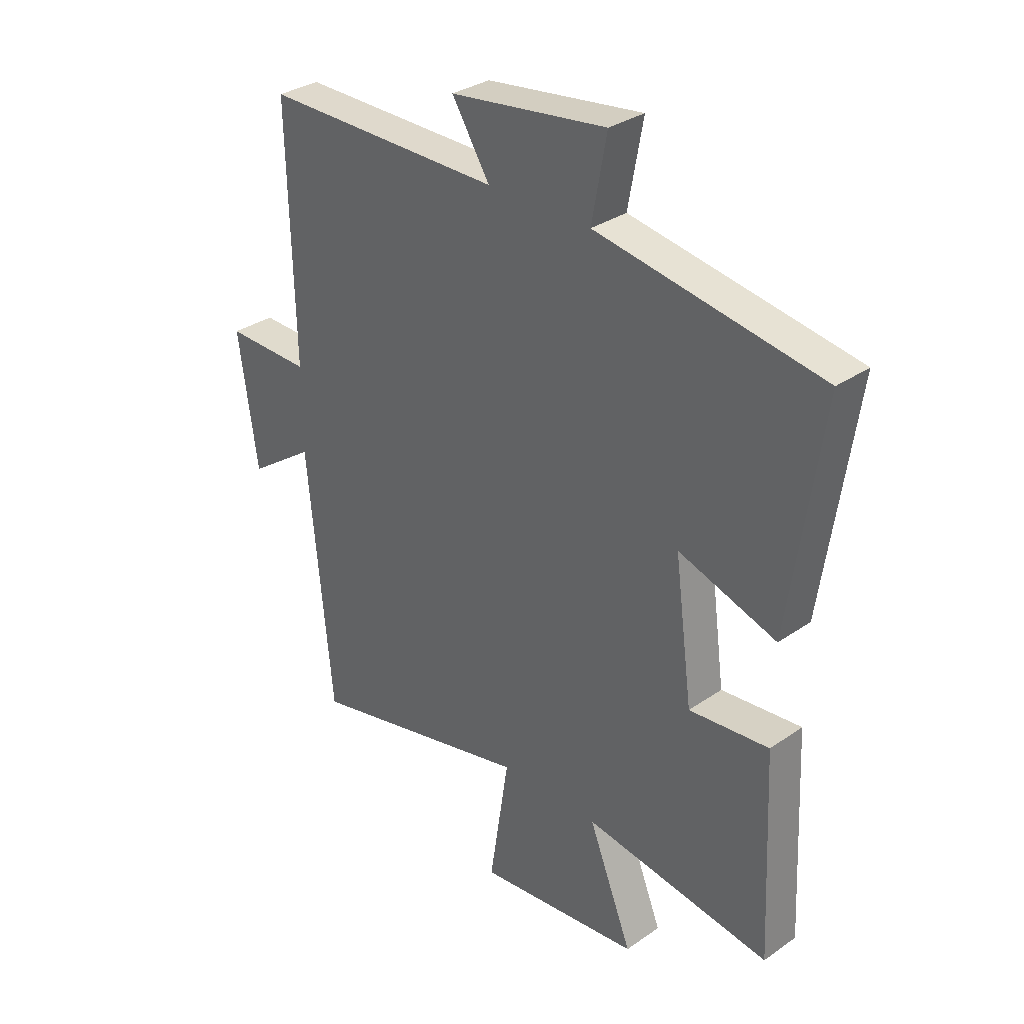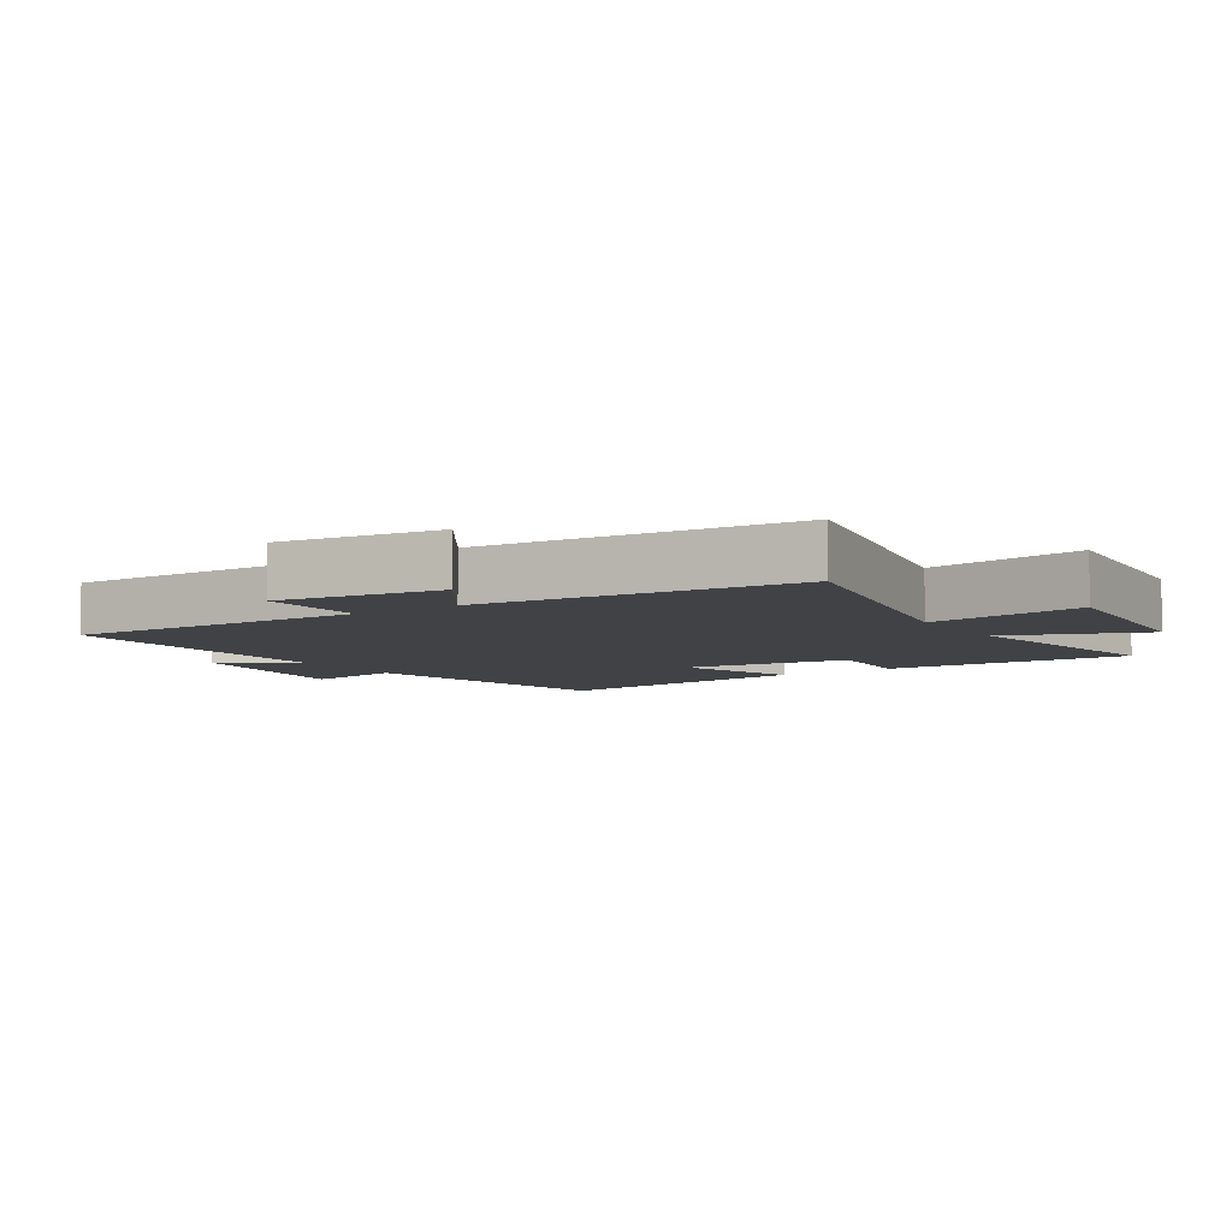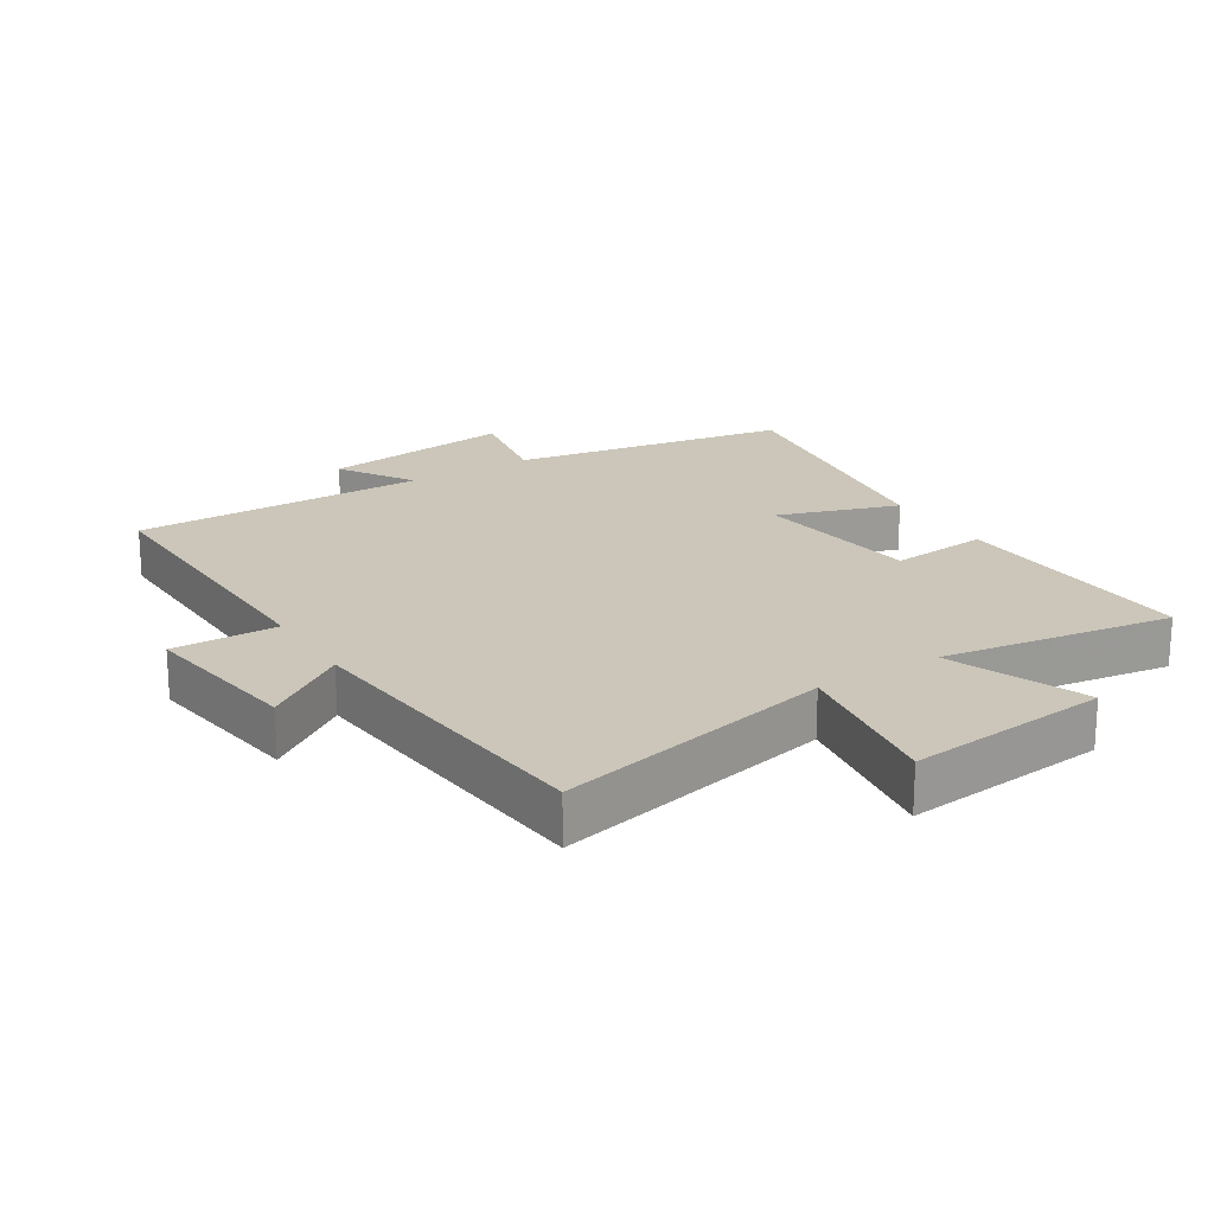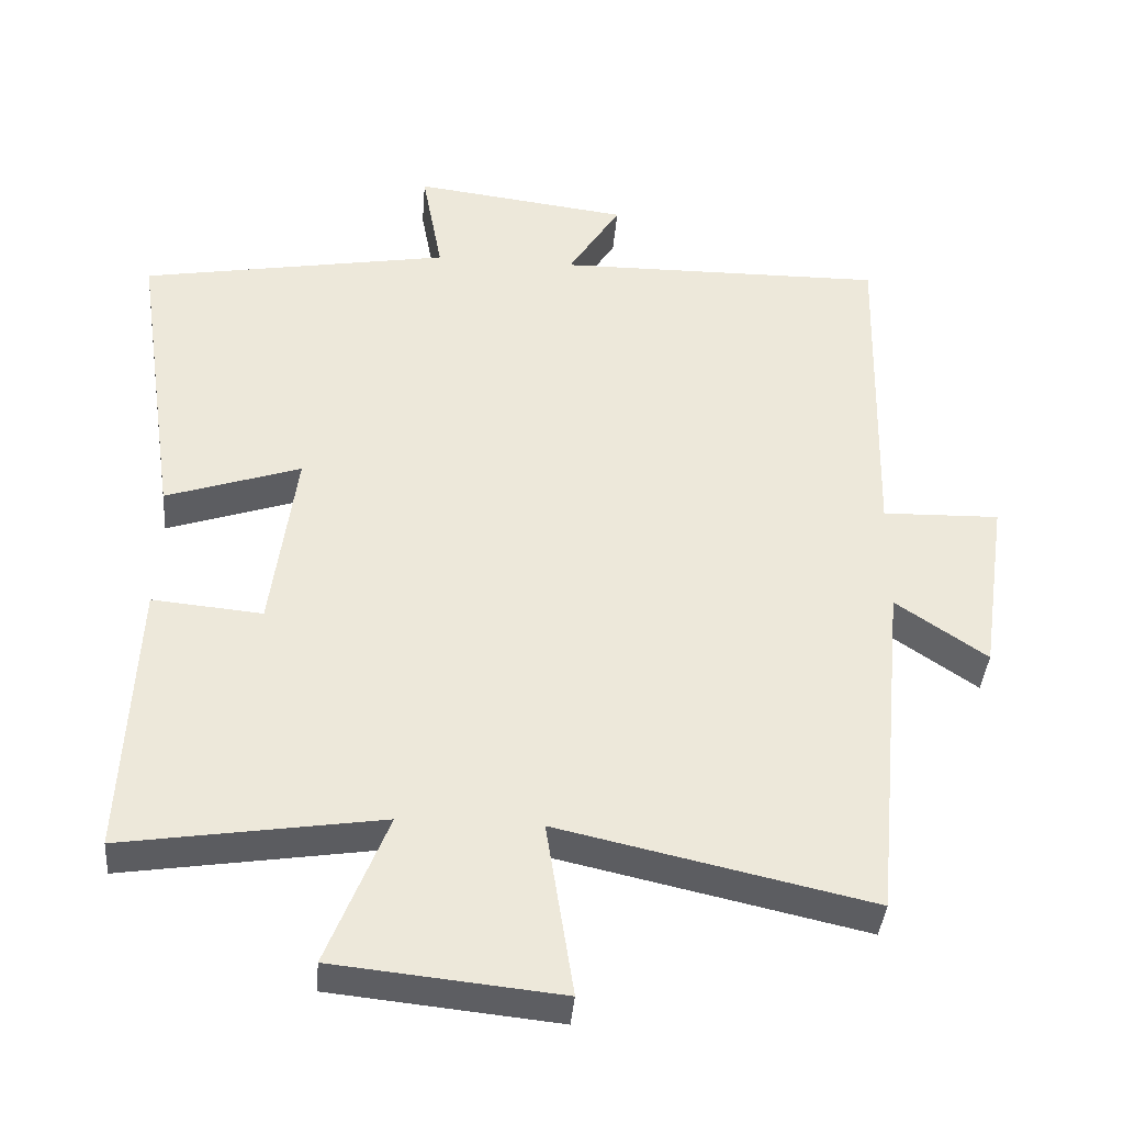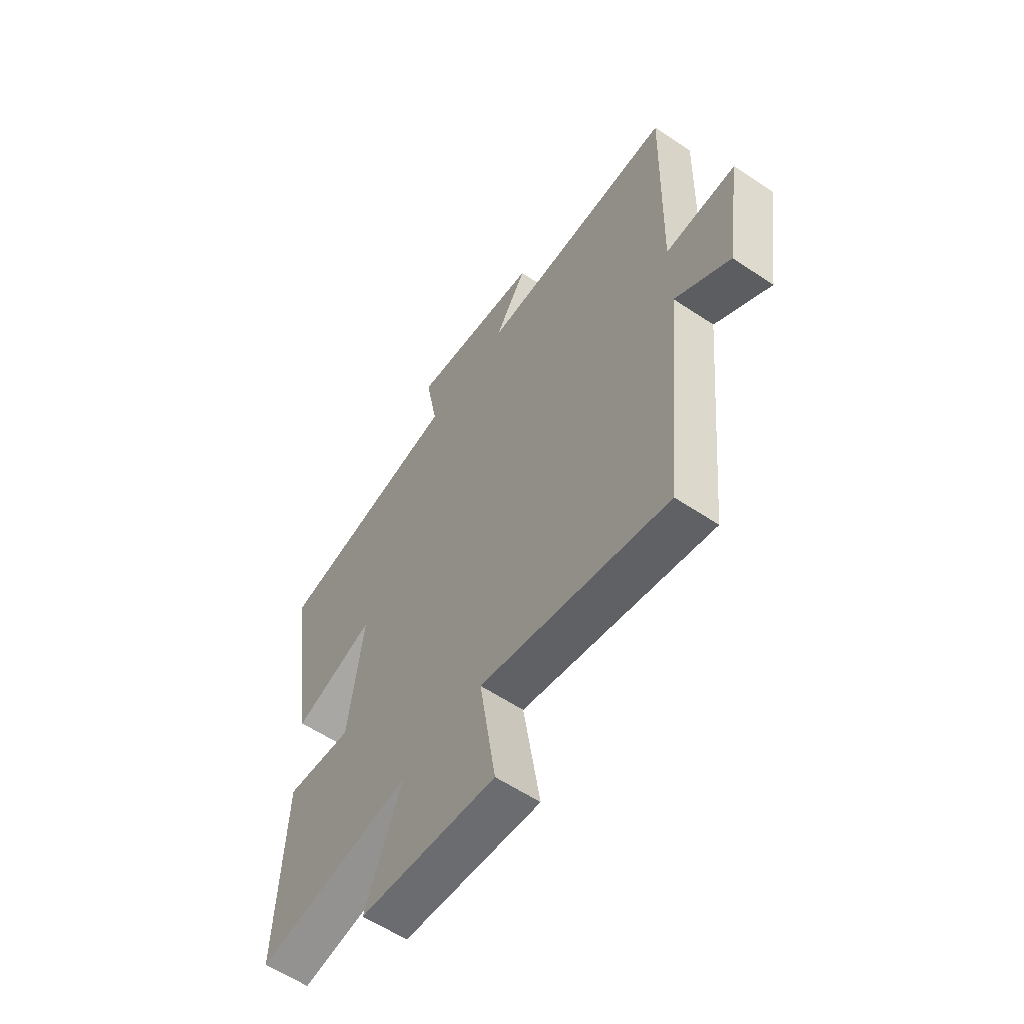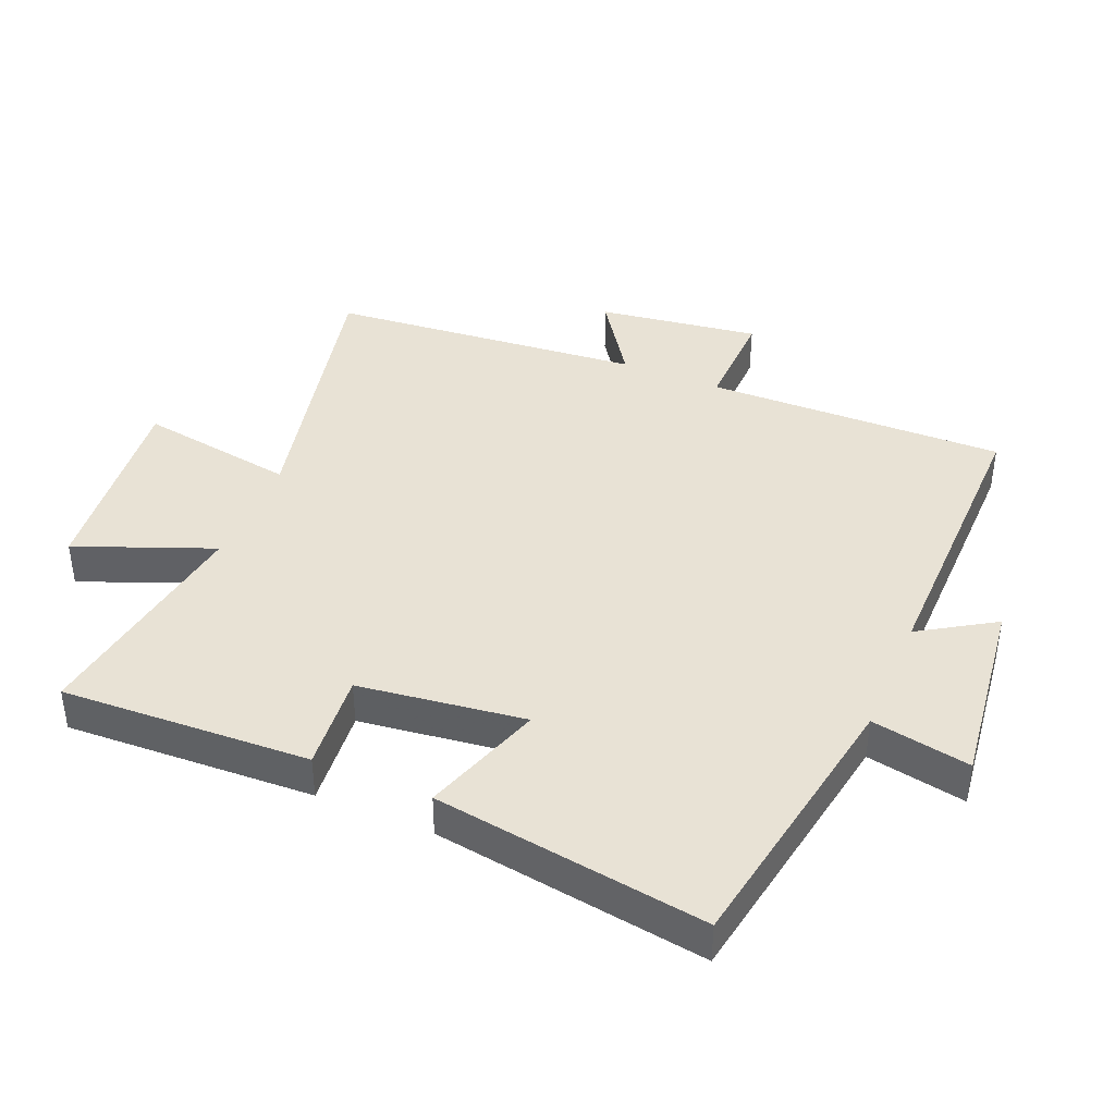
<metadata>
{"format":"obj","ext":"obj","renderer":"f3d","projection":"perspective","resolution":1024,"background":"white","views":[{"elev":31.9,"azim":-134.3,"up":"+Z"},{"elev":-6.6,"azim":123.5,"up":"+Y"},{"elev":20.8,"azim":148.0,"up":"+Y"},{"elev":-38.8,"azim":-4.6,"up":"+Z"},{"elev":-59.0,"azim":55.4,"up":"+Z"},{"elev":40.9,"azim":-67.1,"up":"+Y"}]}
</metadata>
<code>
v -0.518 0.07 -0.554
v -0.5 0.07 -0.172
v -0.349 0.07 -0.186
v -0.315 0.07 0.07
v -0.5 0.07 0.008
v -0.561 0.07 0.427
v -0.136 0.07 0.5
v -0.164 0.07 0.652
v 0.132 0.07 0.614
v 0.06 0.07 0.5
v 0.511 0.07 0.504
v 0.5 0.07 0.044
v 0.661 0.07 0.048
v 0.625 0.07 -0.2
v 0.5 0.07 -0.114
v 0.454 0.07 -0.596
v 0.026 0.07 -0.5
v 0.063 0.07 -0.741
v -0.247 0.07 -0.709
v -0.164 0.07 -0.5
v -0.518 0 -0.554
v -0.5 0 -0.172
v -0.349 0 -0.186
v -0.315 0 0.07
v -0.5 0 0.008
v -0.561 0 0.427
v -0.136 0 0.5
v -0.164 0 0.652
v 0.132 0 0.614
v 0.06 0 0.5
v 0.511 0 0.504
v 0.5 0 0.044
v 0.661 0 0.048
v 0.625 0 -0.2
v 0.5 0 -0.114
v 0.454 0 -0.596
v 0.026 0 -0.5
v 0.063 0 -0.741
v -0.247 0 -0.709
v -0.164 0 -0.5
f 17 18 19 20
f 15 16 17
f 15 17 20
f 12 13 14 15
f 12 15 20 1
f 10 11 12 1
f 7 8 9 10
f 4 5 6 7
f 3 4 7 10
f 1 2 3
f 1 3 10
f 40 39 38 37
f 37 36 35
f 40 37 35
f 35 34 33 32
f 21 40 35 32
f 21 32 31 30
f 30 29 28 27
f 27 26 25 24
f 30 27 24 23
f 23 22 21
f 30 23 21
f 1 21 22 2
f 2 22 23 3
f 3 23 24 4
f 4 24 25 5
f 5 25 26 6
f 6 26 27 7
f 7 27 28 8
f 8 28 29 9
f 9 29 30 10
f 10 30 31 11
f 11 31 32 12
f 12 32 33 13
f 13 33 34 14
f 14 34 35 15
f 15 35 36 16
f 16 36 37 17
f 17 37 38 18
f 18 38 39 19
f 19 39 40 20
f 20 40 21 1

</code>
